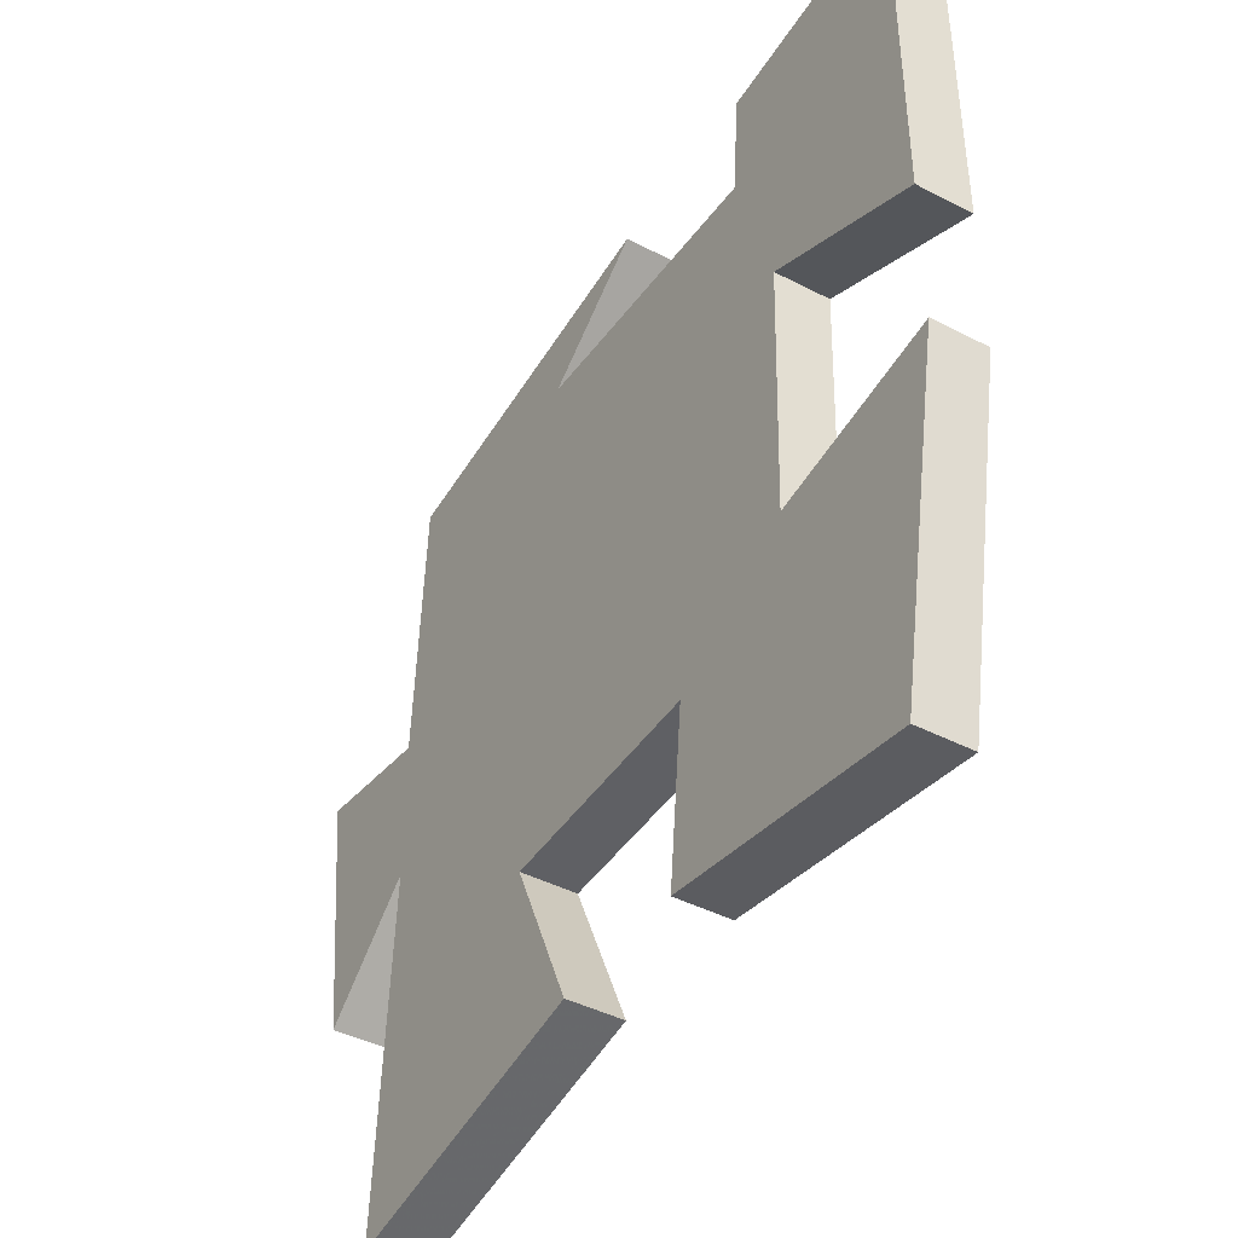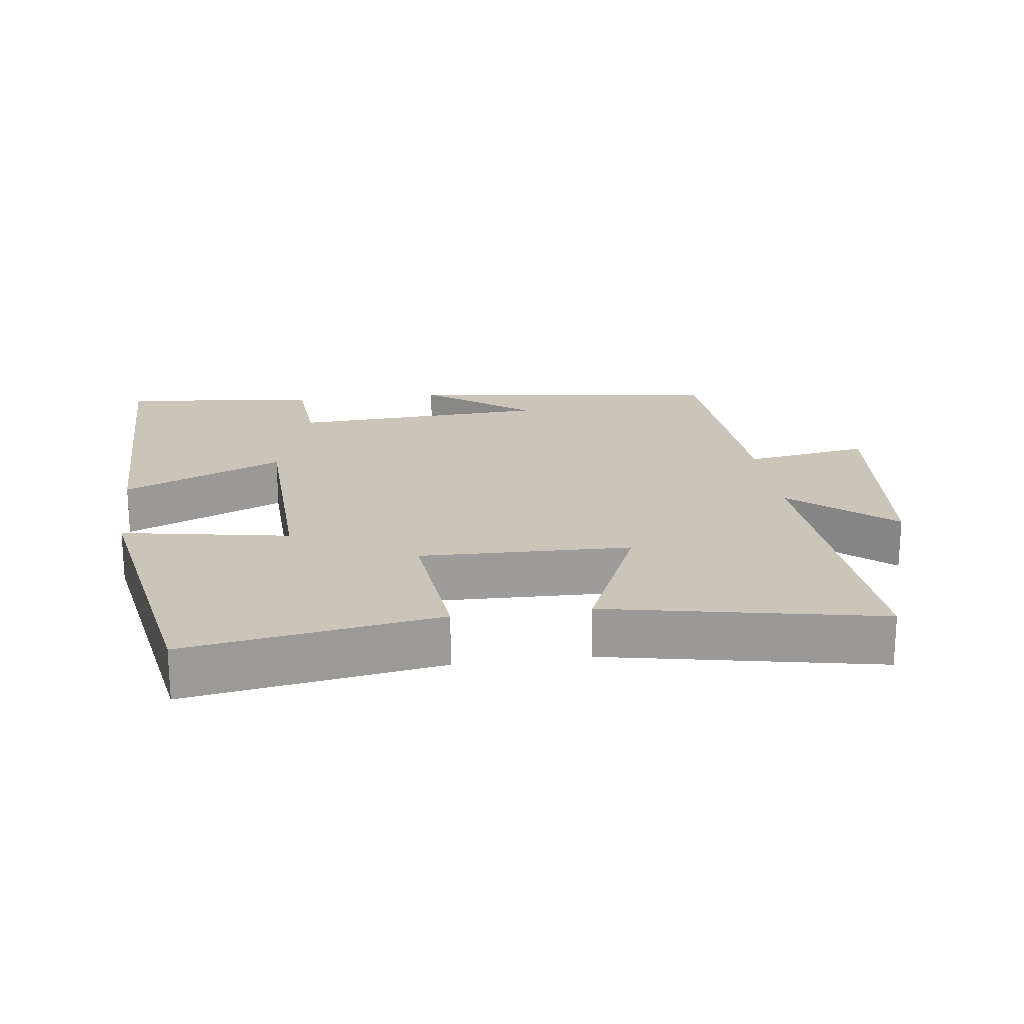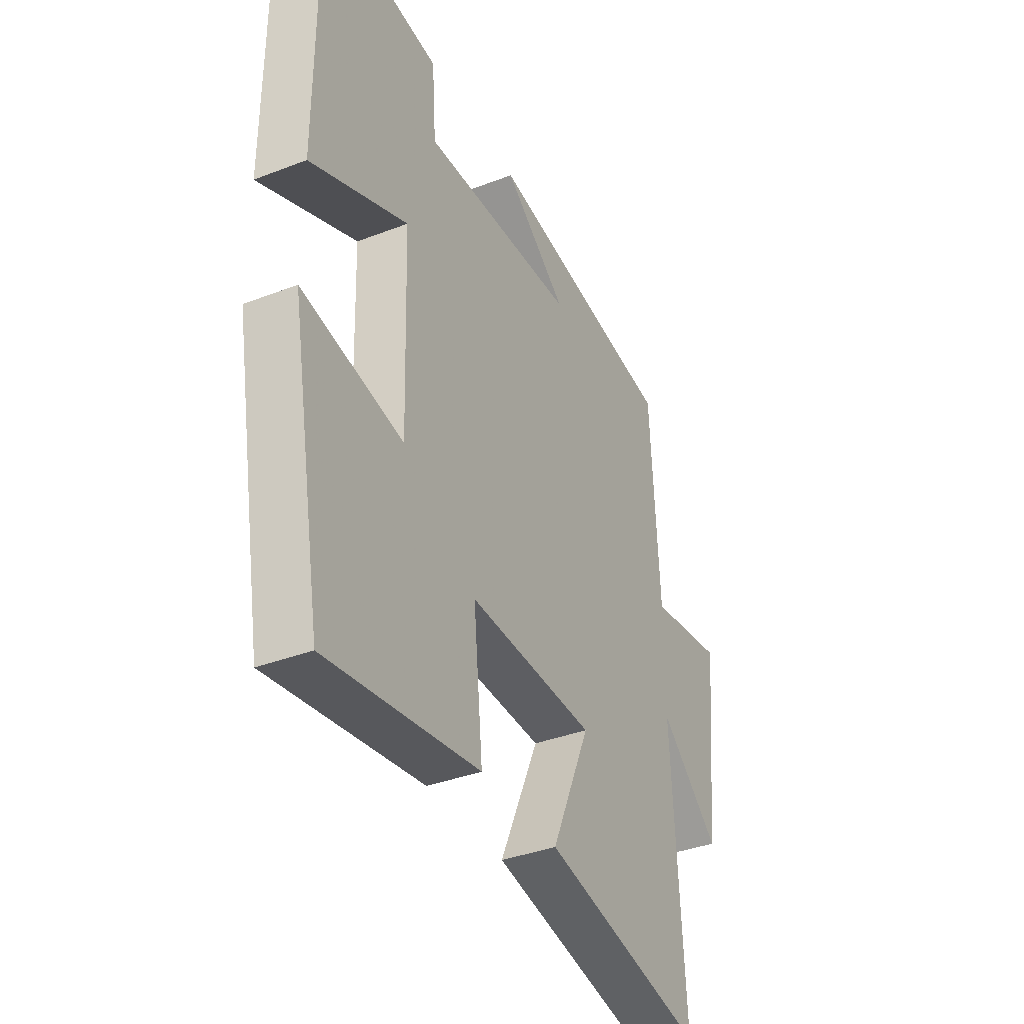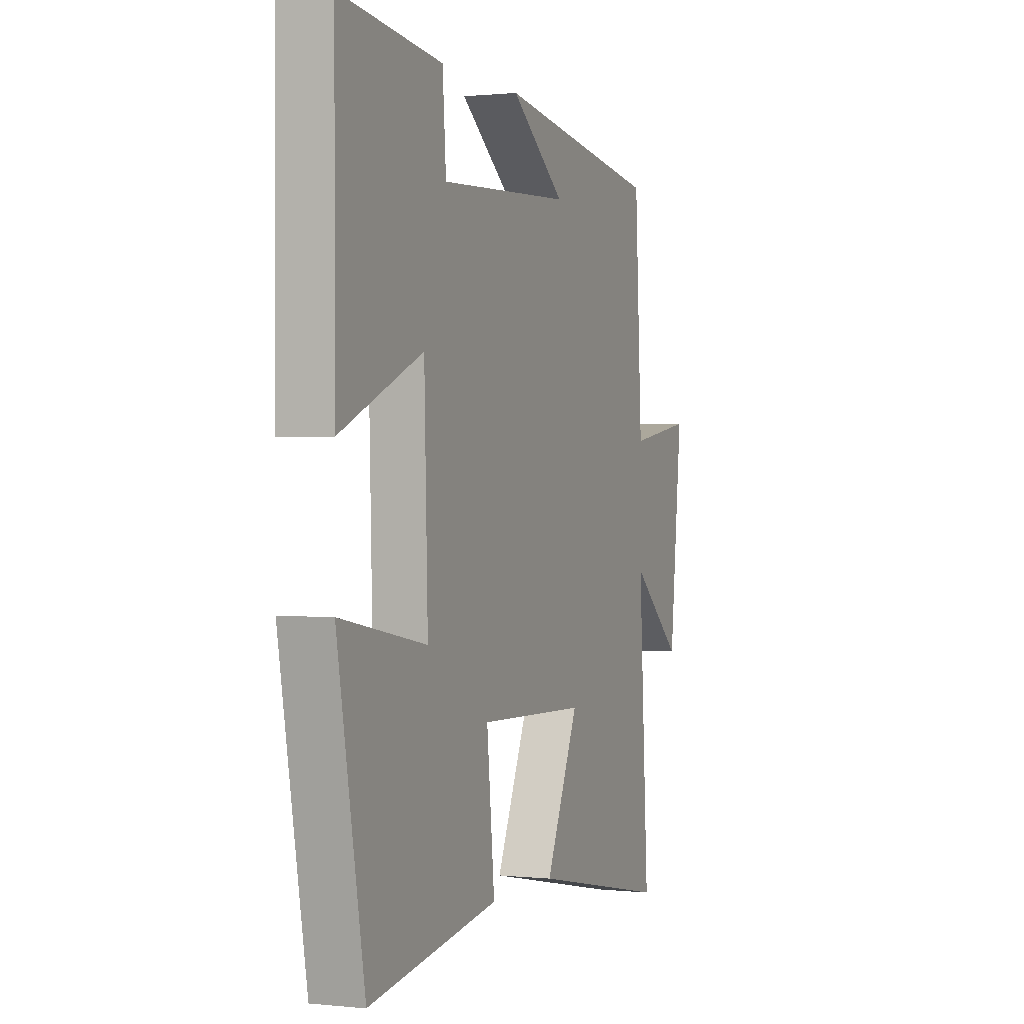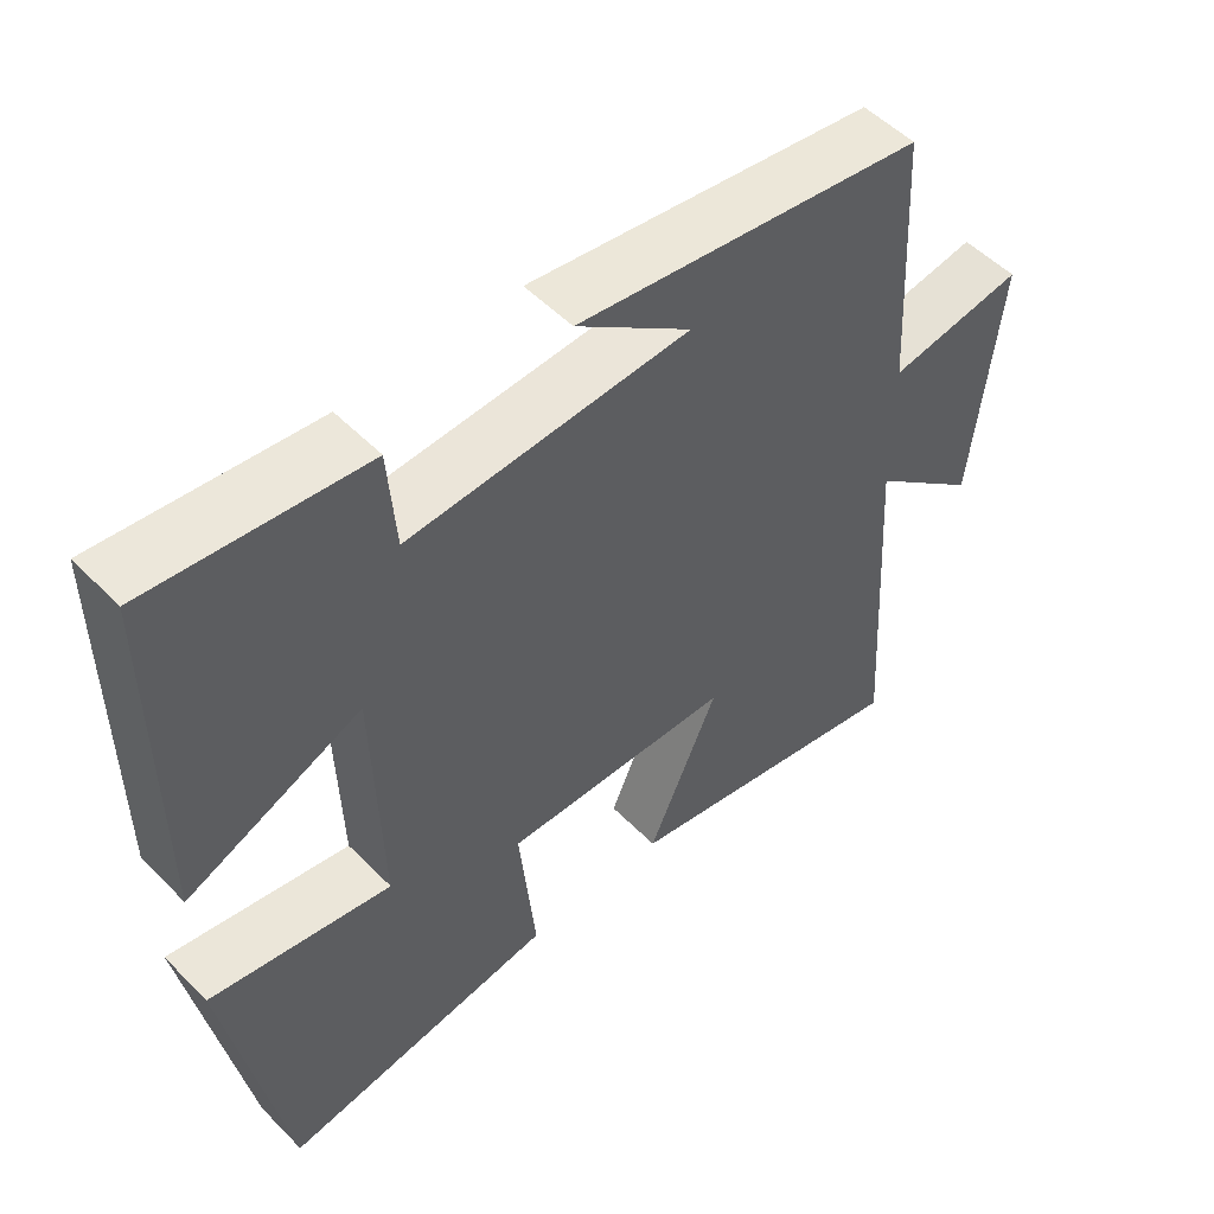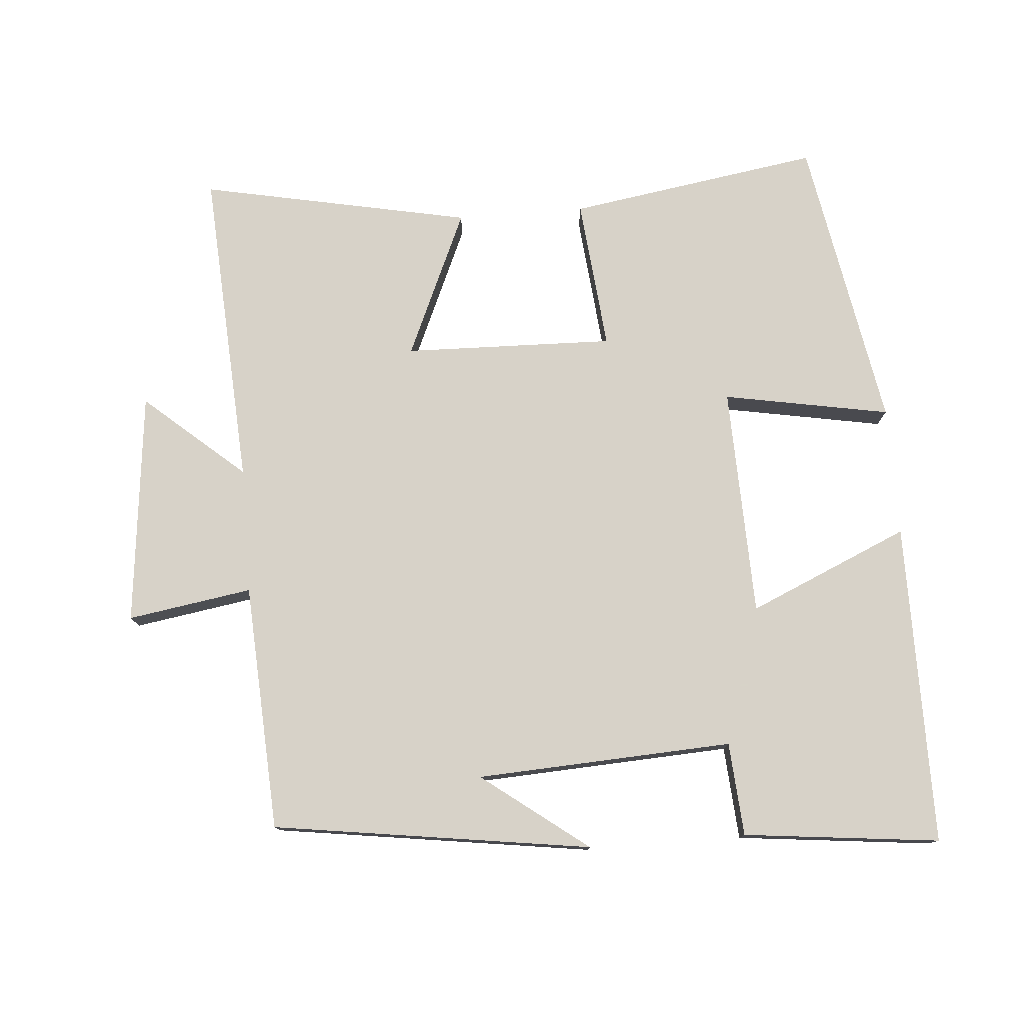
<metadata>
{"format":"obj","ext":"obj","renderer":"f3d","projection":"perspective","resolution":1024,"background":"white","views":[{"elev":-42.5,"azim":58.2,"up":"+Z"},{"elev":20.3,"azim":172.3,"up":"+Y"},{"elev":-37.2,"azim":116.4,"up":"+Z"},{"elev":0.6,"azim":111.8,"up":"+Z"},{"elev":52.4,"azim":137.2,"up":"+Z"},{"elev":77.3,"azim":-4.5,"up":"+Y"}]}
</metadata>
<code>
v -0.528 0.07 -0.579
v -0.5 0.07 -0.112
v -0.645 0.07 -0.237
v -0.681 0.07 0.103
v -0.5 0.07 0.074
v -0.48 0.07 0.434
v -0.016 0.07 0.5
v -0.17 0.07 0.384
v 0.204 0.07 0.364
v 0.214 0.07 0.5
v 0.5 0.07 0.531
v 0.5 0.07 0.061
v 0.267 0.07 0.163
v 0.257 0.07 -0.173
v 0.5 0.07 -0.129
v 0.423 0.07 -0.558
v 0.056 0.07 -0.5
v 0.078 0.07 -0.278
v -0.228 0.07 -0.286
v -0.134 0.07 -0.5
v -0.528 0 -0.579
v -0.5 0 -0.112
v -0.645 0 -0.237
v -0.681 0 0.103
v -0.5 0 0.074
v -0.48 0 0.434
v -0.016 0 0.5
v -0.17 0 0.384
v 0.204 0 0.364
v 0.214 0 0.5
v 0.5 0 0.531
v 0.5 0 0.061
v 0.267 0 0.163
v 0.257 0 -0.173
v 0.5 0 -0.129
v 0.423 0 -0.558
v 0.056 0 -0.5
v 0.078 0 -0.278
v -0.228 0 -0.286
v -0.134 0 -0.5
f 19 20 1 2
f 18 19 2
f 16 17 18
f 15 16 18
f 14 15 18
f 13 14 18 2
f 11 12 13
f 10 11 13
f 9 10 13
f 8 9 13 2
f 6 7 8
f 5 6 8 2
f 2 3 4 5
f 22 21 40 39
f 22 39 38
f 38 37 36
f 38 36 35
f 38 35 34
f 22 38 34 33
f 33 32 31
f 33 31 30
f 33 30 29
f 22 33 29 28
f 28 27 26
f 22 28 26 25
f 25 24 23 22
f 1 21 22 2
f 2 22 23 3
f 3 23 24 4
f 4 24 25 5
f 5 25 26 6
f 6 26 27 7
f 7 27 28 8
f 8 28 29 9
f 9 29 30 10
f 10 30 31 11
f 11 31 32 12
f 12 32 33 13
f 13 33 34 14
f 14 34 35 15
f 15 35 36 16
f 16 36 37 17
f 17 37 38 18
f 18 38 39 19
f 19 39 40 20
f 20 40 21 1

</code>
